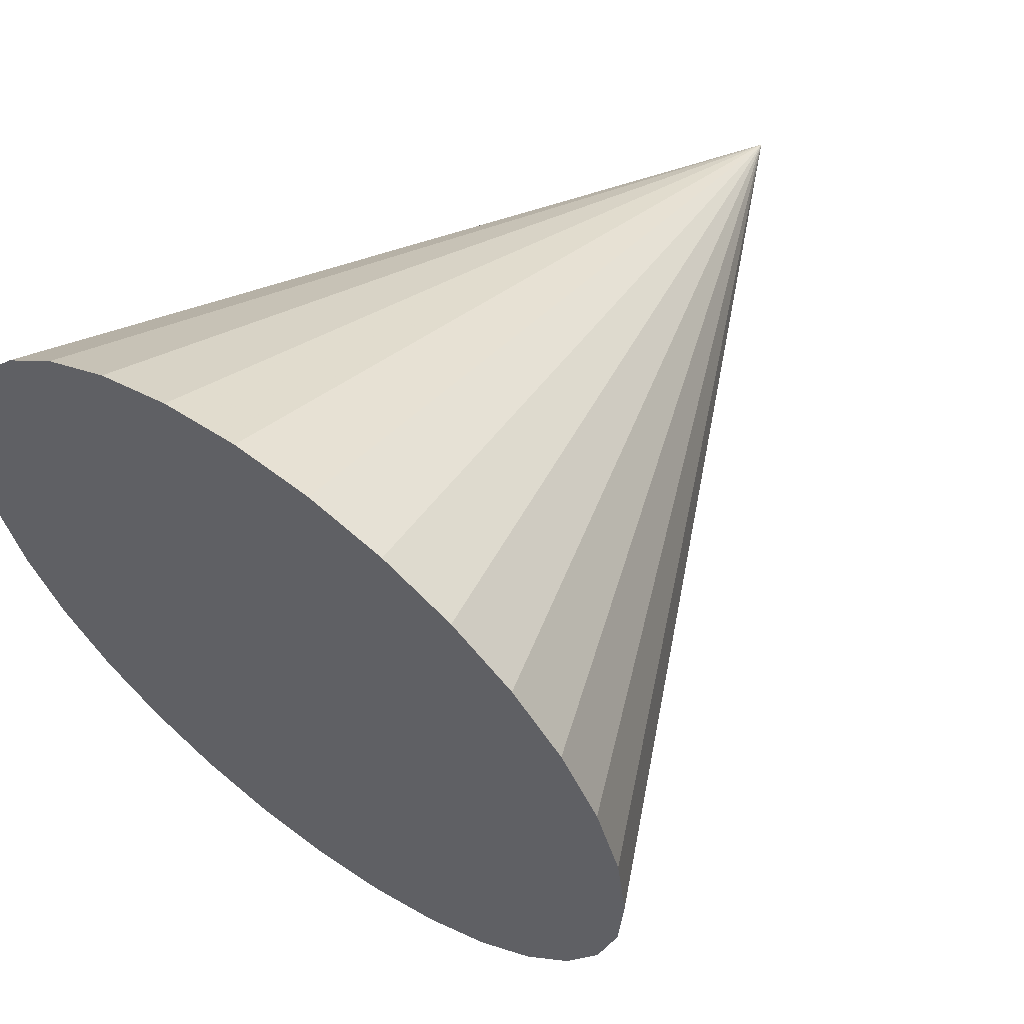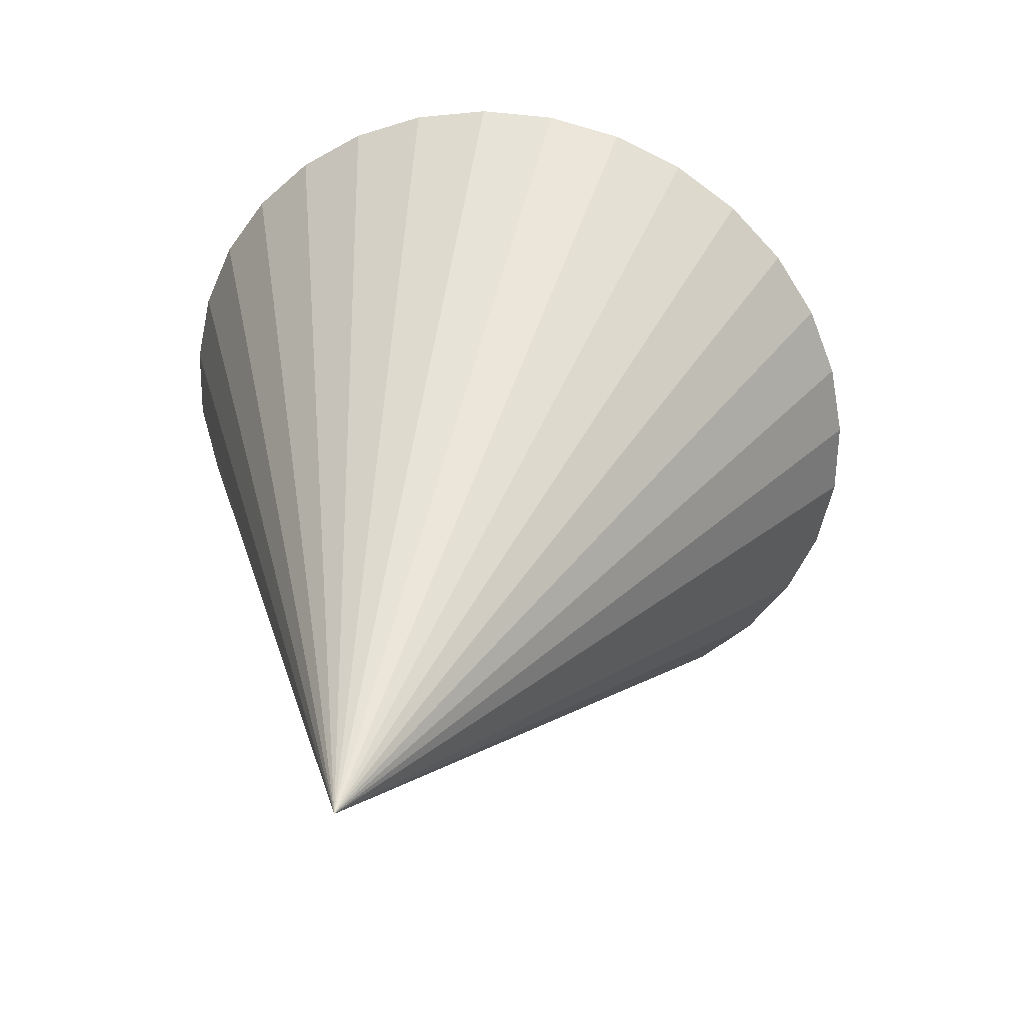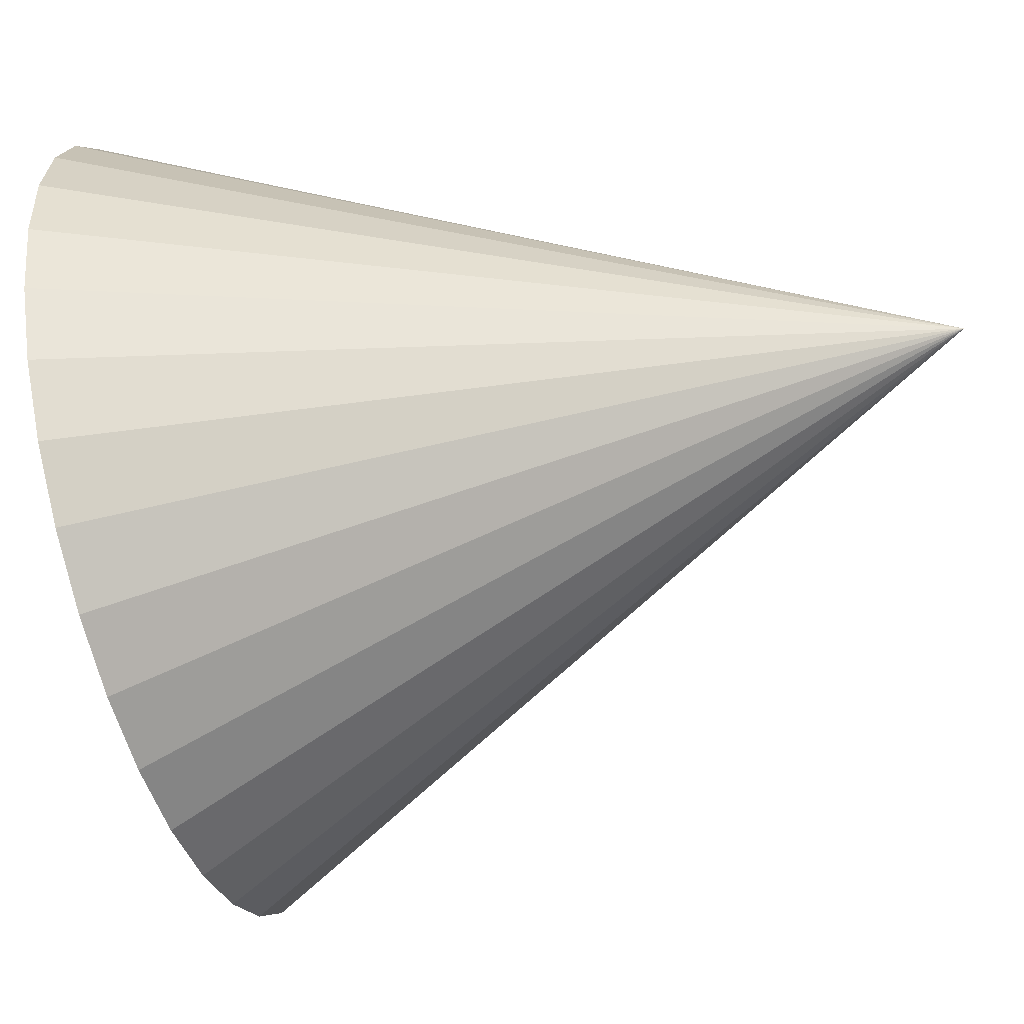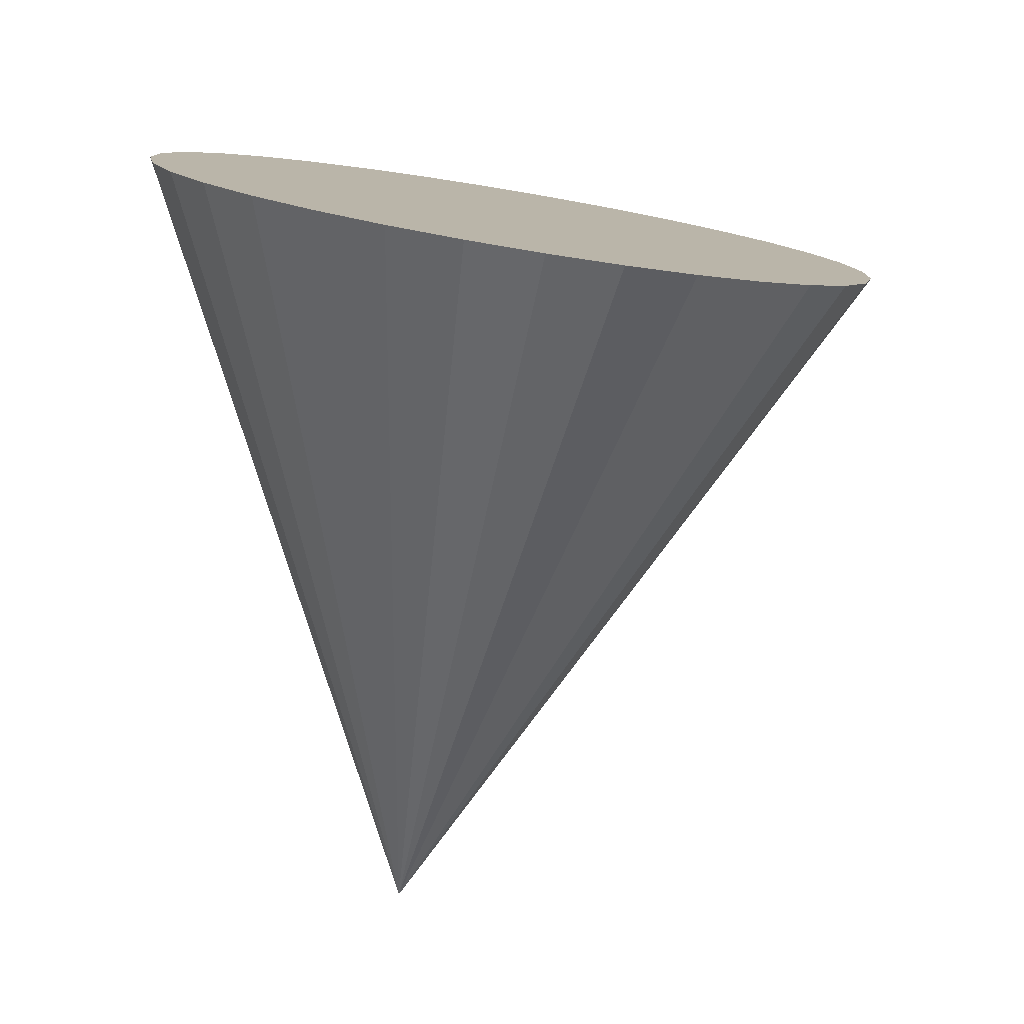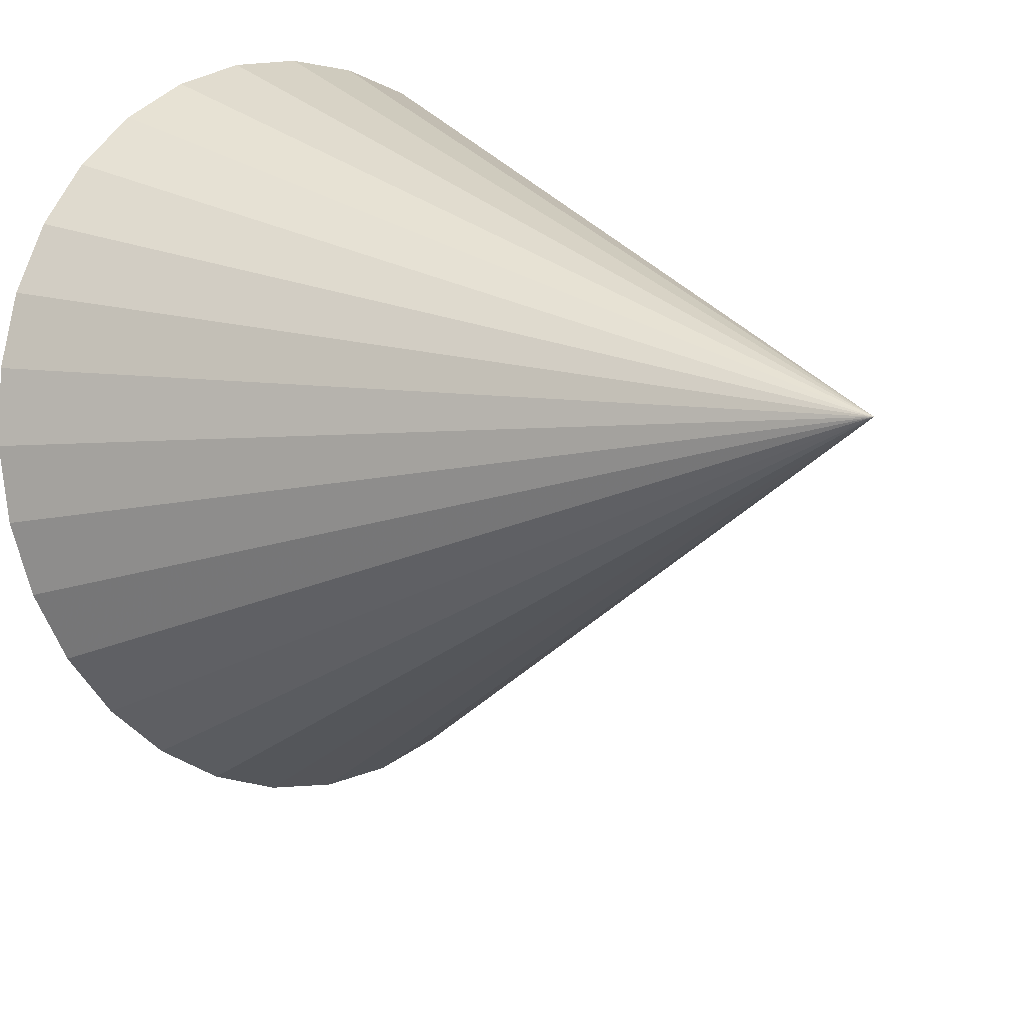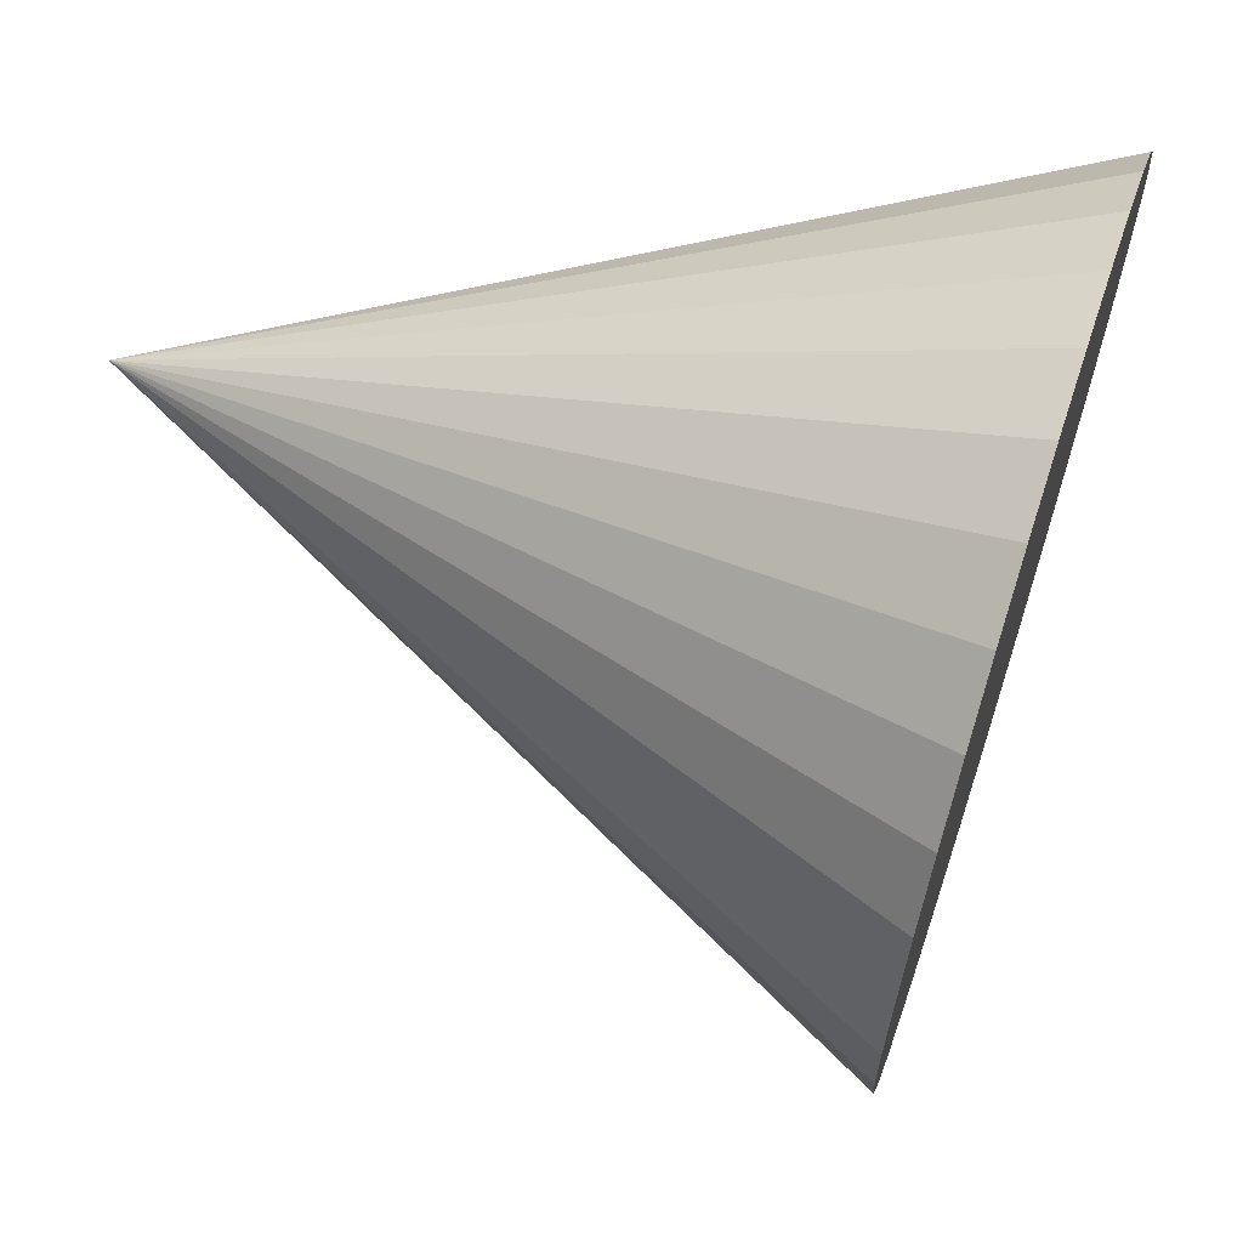
<metadata>
{"format":"obj","ext":"obj","renderer":"f3d","projection":"perspective","resolution":1024,"background":"white","views":[{"elev":39.1,"azim":41.4,"up":"+Y"},{"elev":-69.9,"azim":-41.1,"up":"+Z"},{"elev":54.4,"azim":86.4,"up":"+Y"},{"elev":-2.0,"azim":-27.9,"up":"+Z"},{"elev":23.2,"azim":137.6,"up":"+Y"},{"elev":2.0,"azim":-79.2,"up":"+Y"}]}
</metadata>
<code>
v 1.038 -0.9485 1.599
v 1.163 -0.8015 1.636
v 1.255 -0.6344 1.681
v 1.312 -0.4535 1.73
v 1.331 -0.2658 1.784
v 1.312 -0.07858 1.838
v 1.255 0.101 1.893
v 1.163 0.2661 1.944
v 1.038 0.4103 1.991
v 0.8869 0.5282 2.031
v 0.7141 0.615 2.063
v 0.5267 0.6676 2.086
v 0.3318 0.6839 2.099
v 0.1368 0.6633 2.101
v -0.05062 0.6066 2.093
v -0.2234 0.5158 2.074
v -0.3748 0.3947 2.045
v -0.499 0.2477 2.008
v -0.5914 0.08056 1.964
v -0.6482 -0.1003 1.914
v -0.6674 -0.288 1.861
v -0.6482 -0.4752 1.806
v -0.5914 -0.6548 1.752
v -0.499 -0.8199 1.7
v -0.3748 -0.9641 1.653
v -0.2234 -1.082 1.613
v -0.05062 -1.169 1.581
v 0.1368 -1.221 1.558
v 0.3318 -1.238 1.545
v 0.5267 -1.217 1.543
v 0.7141 -1.16 1.551
v 0.8869 -1.07 1.57
v 0.2518 0.2769 -0.09803
v 0.3318 -0.2769 1.822
f 2 1 33
f 33 3 2
f 33 4 3
f 33 5 4
f 33 6 5
f 33 7 6
f 33 8 7
f 33 9 8
f 33 10 9
f 33 11 10
f 33 12 11
f 33 13 12
f 33 14 13
f 33 15 14
f 33 16 15
f 33 17 16
f 33 18 17
f 33 19 18
f 33 20 19
f 33 21 20
f 33 22 21
f 33 23 22
f 33 24 23
f 33 25 24
f 33 26 25
f 33 27 26
f 33 28 27
f 33 29 28
f 33 30 29
f 33 31 30
f 33 32 31
f 33 1 32
f 34 1 2
f 34 2 3
f 34 3 4
f 34 4 5
f 34 5 6
f 34 6 7
f 34 7 8
f 34 8 9
f 34 9 10
f 34 10 11
f 34 11 12
f 34 12 13
f 34 13 14
f 34 14 15
f 34 15 16
f 34 16 17
f 34 17 18
f 34 18 19
f 34 19 20
f 34 20 21
f 34 21 22
f 34 22 23
f 34 23 24
f 34 24 25
f 34 25 26
f 34 26 27
f 34 27 28
f 34 28 29
f 34 29 30
f 34 30 31
f 34 31 32
f 32 1 34

</code>
